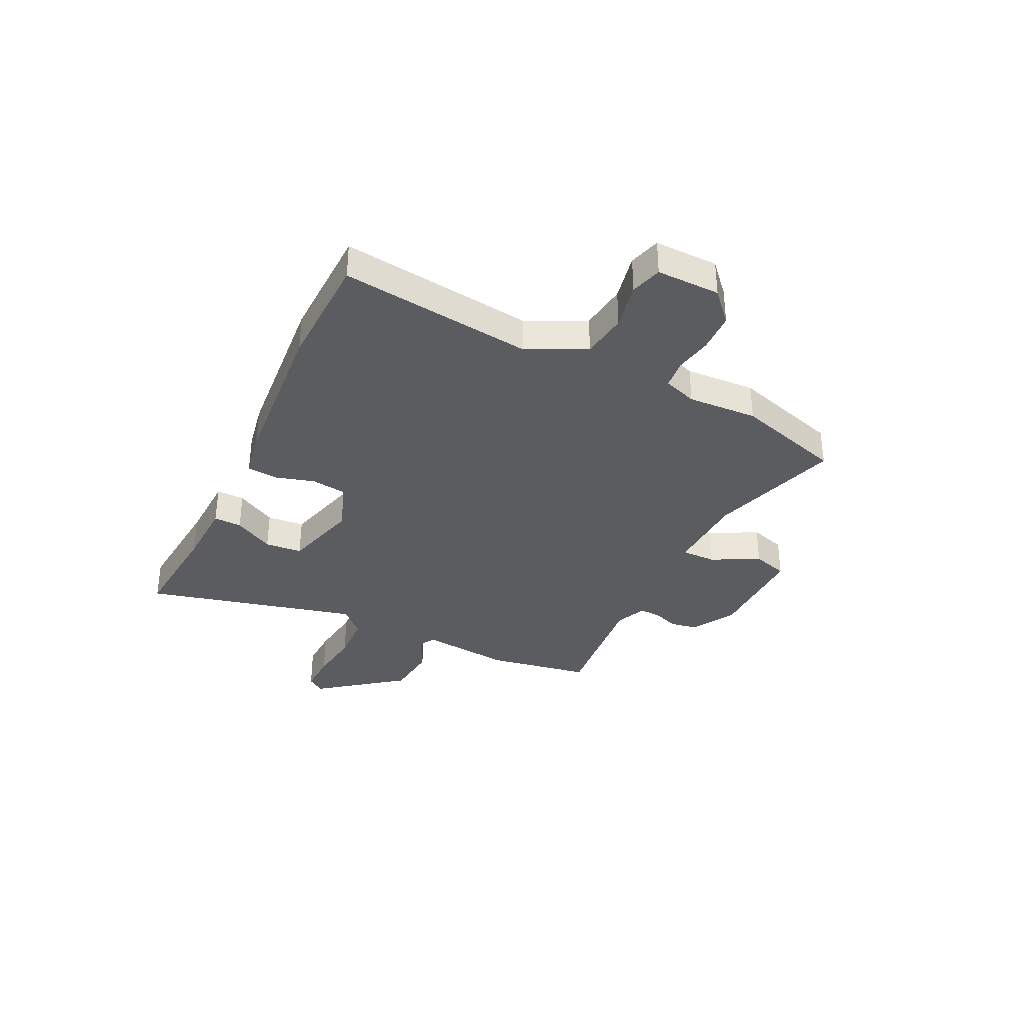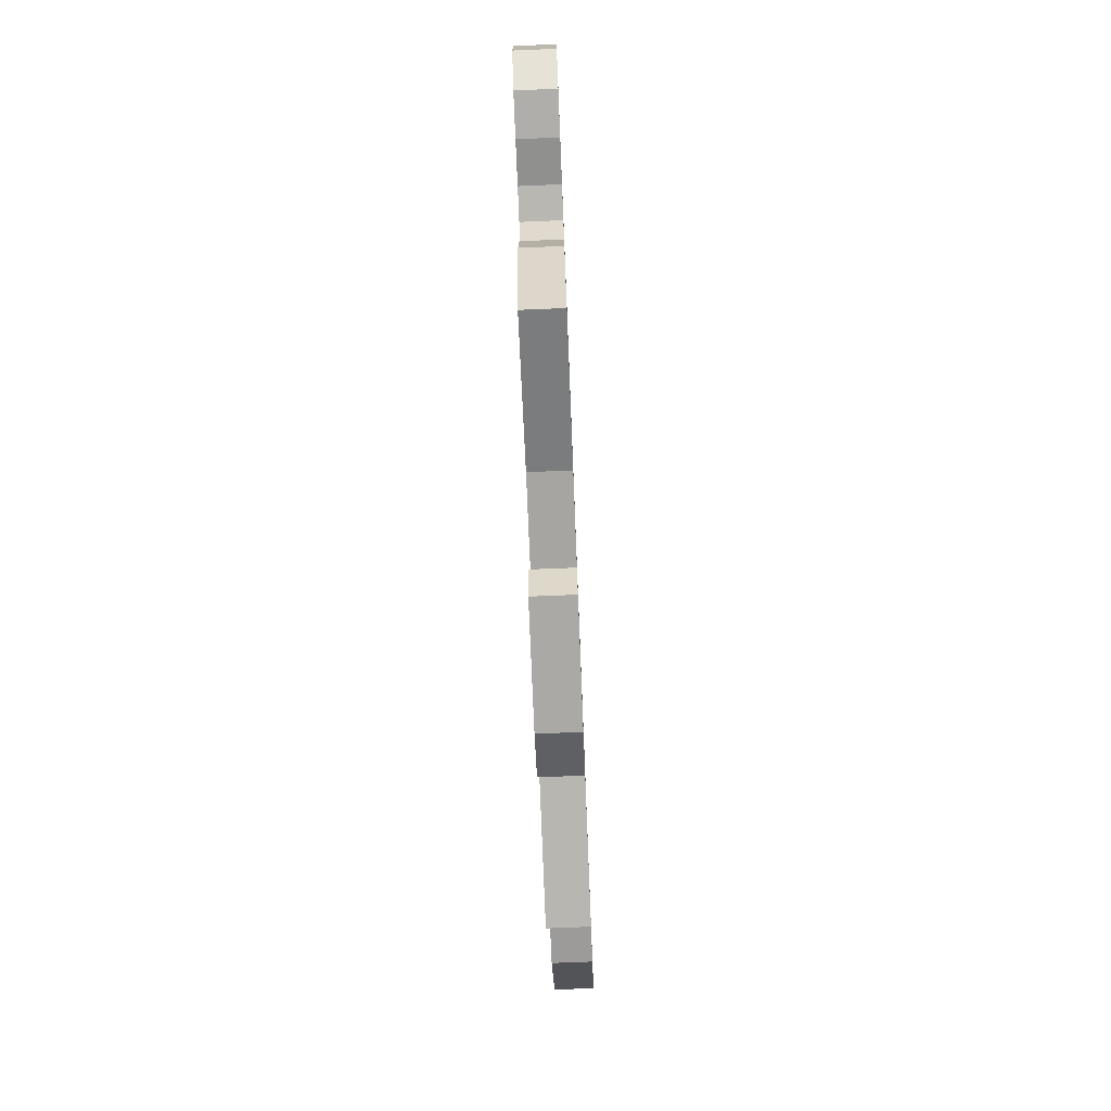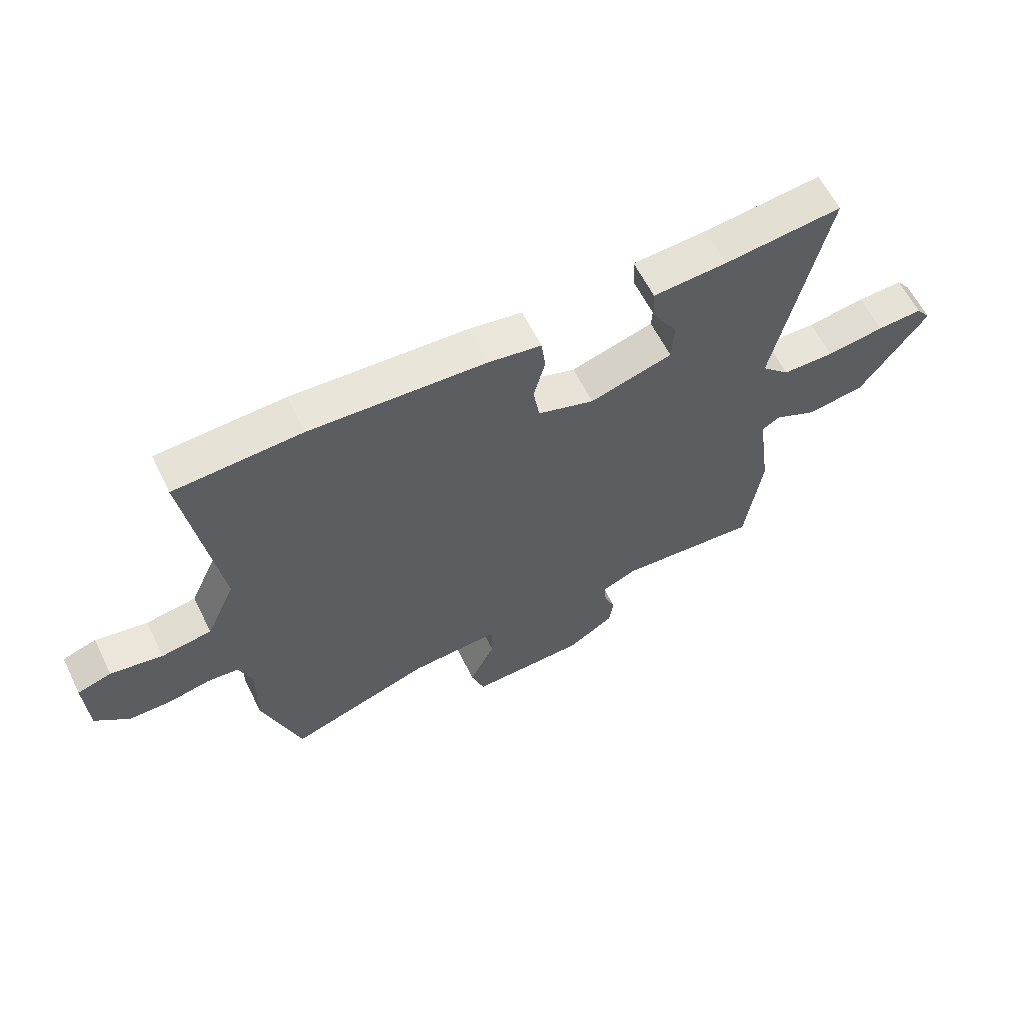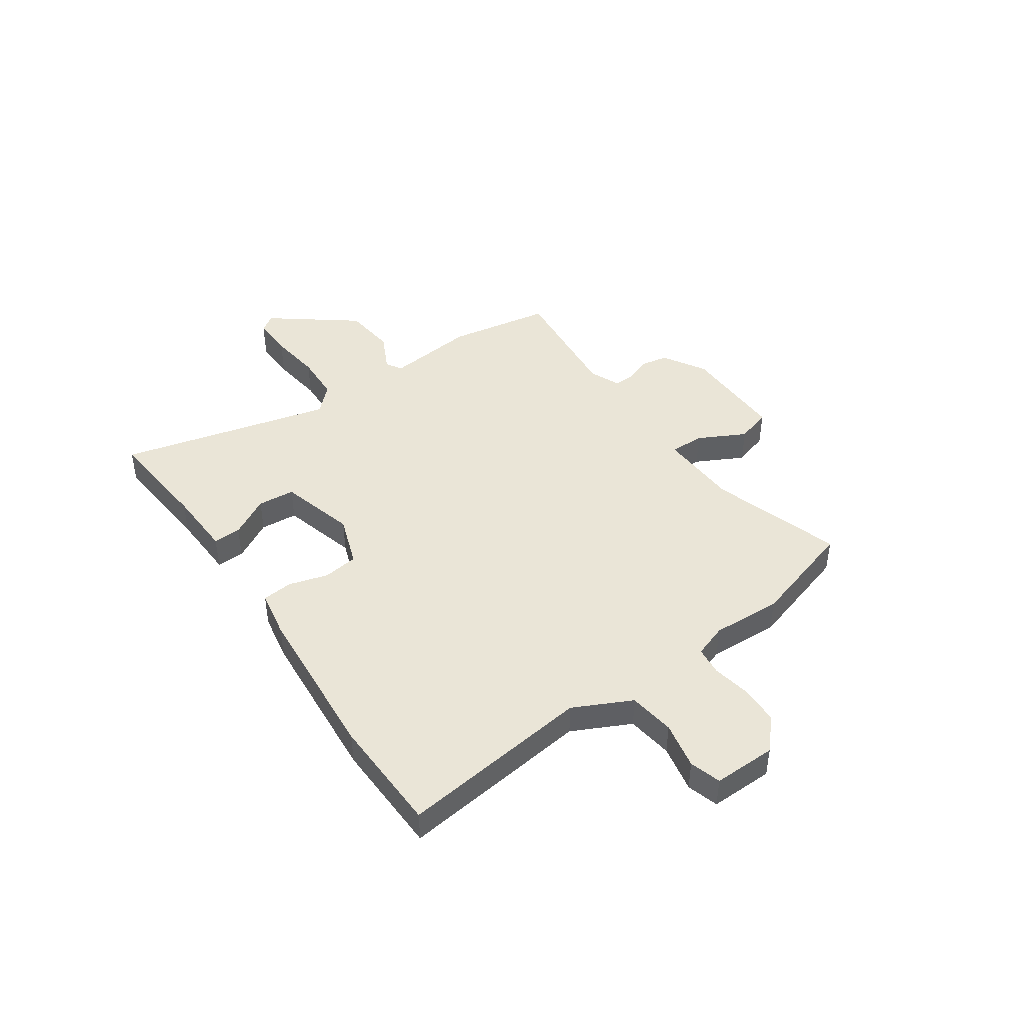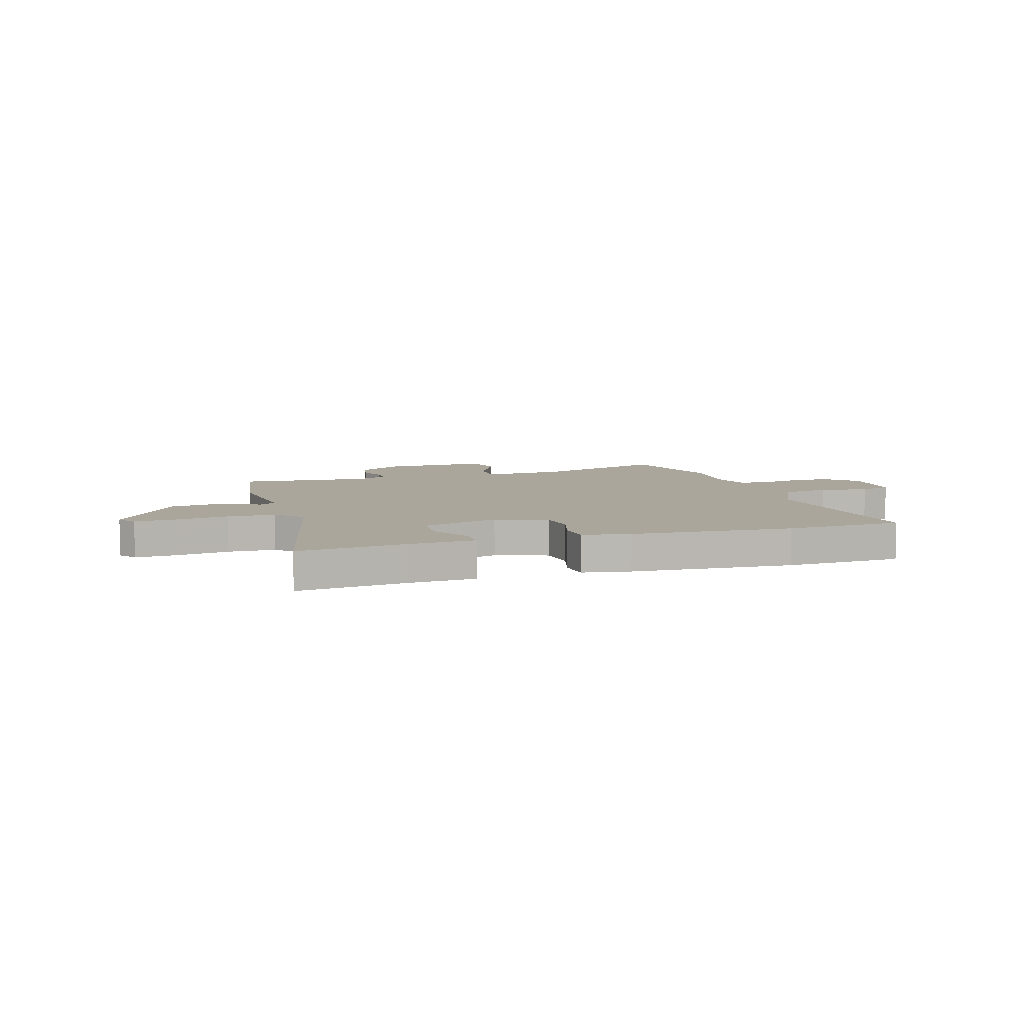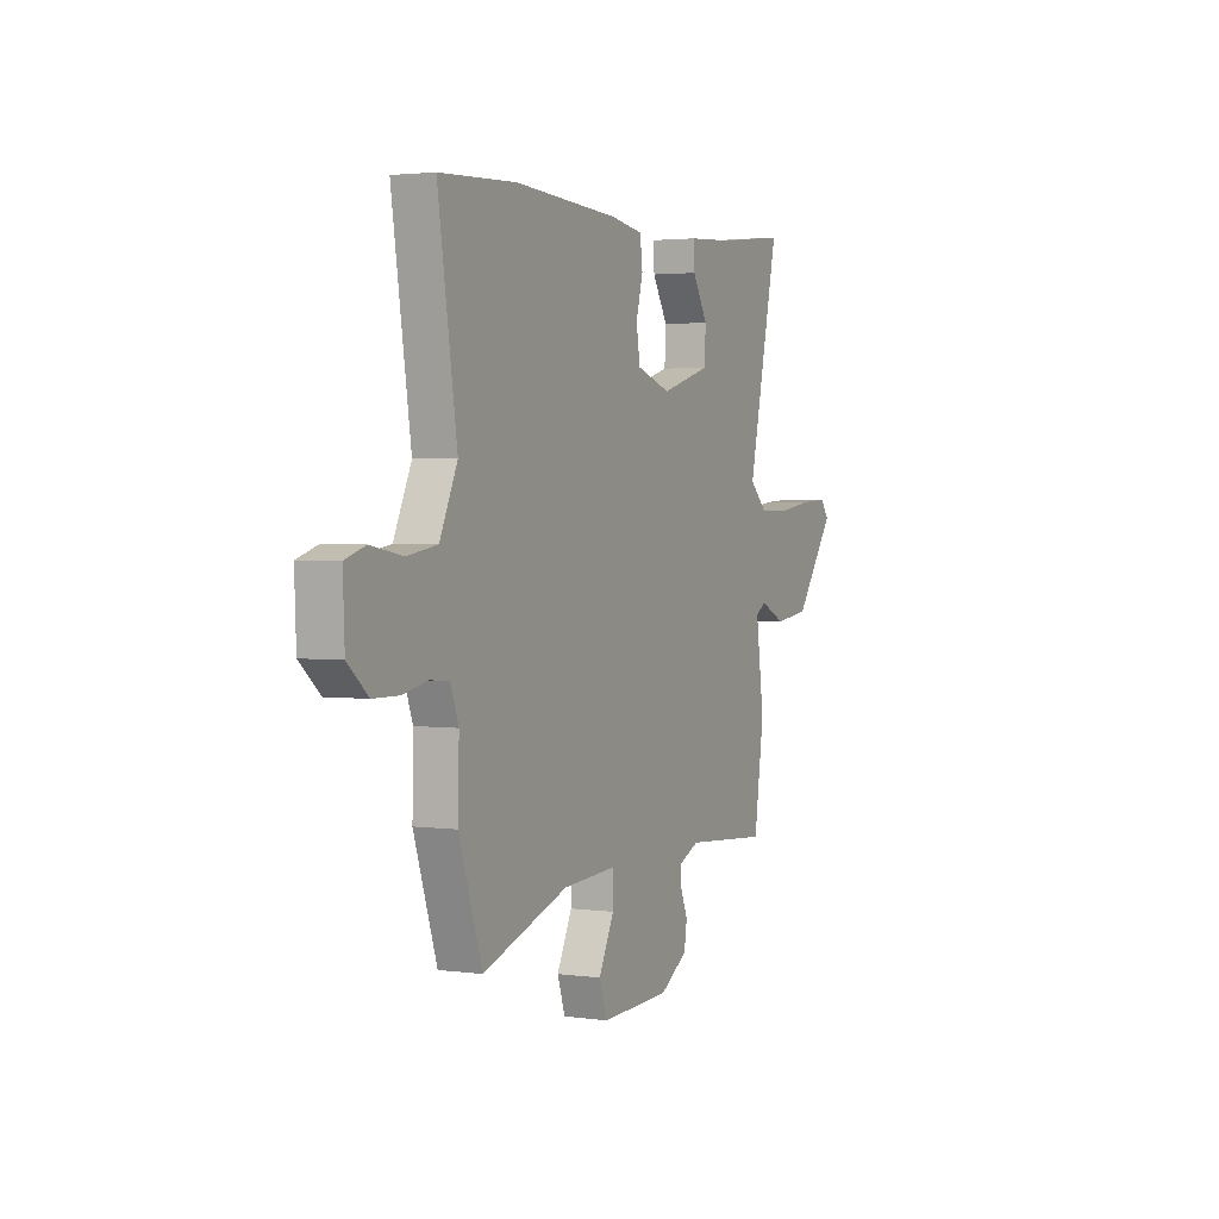
<metadata>
{"format":"obj","ext":"obj","renderer":"f3d","projection":"perspective","resolution":1024,"background":"white","views":[{"elev":-34.8,"azim":65.5,"up":"+Y"},{"elev":-77.0,"azim":92.3,"up":"+Z"},{"elev":61.0,"azim":153.7,"up":"+Z"},{"elev":44.0,"azim":56.6,"up":"+Y"},{"elev":7.9,"azim":-16.3,"up":"+Y"},{"elev":2.5,"azim":115.6,"up":"+Z"}]}
</metadata>
<code>
v -0.493 0.07 -0.5
v -0.522 0.07 -0.299
v -0.498 0.07 -0.125
v -0.529 0.07 -0.106
v -0.603 0.07 -0.141
v -0.706 0.07 -0.128
v -0.825 0.07 0.035
v -0.8 0.07 0.068
v -0.72 0.07 0.064
v -0.618 0.07 0.049
v -0.526 0.07 0.051
v -0.476 0.07 0.099
v -0.568 0.07 0.513
v -0.361 0.07 0.49
v -0.23 0.07 0.482
v -0.233 0.07 0.428
v -0.278 0.07 0.352
v -0.274 0.07 0.28
v -0.128 0.07 0.237
v -0.028 0.07 0.27
v -0.017 0.07 0.338
v -0.037 0.07 0.414
v -0.03 0.07 0.473
v 0.063 0.07 0.488
v 0.374 0.07 0.506
v 0.598 0.07 0.495
v 0.542 0.07 0.125
v 0.594 0.07 0.012
v 0.683 0.07 -0.002
v 0.775 0.07 0.015
v 0.835 0.07 -0.004
v 0.83 0.07 -0.126
v 0.77 0.07 -0.178
v 0.695 0.07 -0.179
v 0.621 0.07 -0.164
v 0.565 0.07 -0.169
v 0.541 0.07 -0.233
v 0.544 0.07 -0.368
v 0.476 0.07 -0.573
v 0.224 0.07 -0.489
v 0.067 0.07 -0.48
v 0.066 0.07 -0.547
v 0.111 0.07 -0.639
v 0.088 0.07 -0.707
v -0.116 0.07 -0.701
v -0.198 0.07 -0.65
v -0.206 0.07 -0.597
v -0.186 0.07 -0.548
v -0.183 0.07 -0.507
v -0.243 0.07 -0.48
v -0.493 0 -0.5
v -0.522 0 -0.299
v -0.498 0 -0.125
v -0.529 0 -0.106
v -0.603 0 -0.141
v -0.706 0 -0.128
v -0.825 0 0.035
v -0.8 0 0.068
v -0.72 0 0.064
v -0.618 0 0.049
v -0.526 0 0.051
v -0.476 0 0.099
v -0.568 0 0.513
v -0.361 0 0.49
v -0.23 0 0.482
v -0.233 0 0.428
v -0.278 0 0.352
v -0.274 0 0.28
v -0.128 0 0.237
v -0.028 0 0.27
v -0.017 0 0.338
v -0.037 0 0.414
v -0.03 0 0.473
v 0.063 0 0.488
v 0.374 0 0.506
v 0.598 0 0.495
v 0.542 0 0.125
v 0.594 0 0.012
v 0.683 0 -0.002
v 0.775 0 0.015
v 0.835 0 -0.004
v 0.83 0 -0.126
v 0.77 0 -0.178
v 0.695 0 -0.179
v 0.621 0 -0.164
v 0.565 0 -0.169
v 0.541 0 -0.233
v 0.544 0 -0.368
v 0.476 0 -0.573
v 0.224 0 -0.489
v 0.067 0 -0.48
v 0.066 0 -0.547
v 0.111 0 -0.639
v 0.088 0 -0.707
v -0.116 0 -0.701
v -0.198 0 -0.65
v -0.206 0 -0.597
v -0.186 0 -0.548
v -0.183 0 -0.507
v -0.243 0 -0.48
f 46 47 48
f 45 46 48
f 44 45 48
f 43 44 48
f 42 43 48
f 41 42 48 49
f 37 38 39 40
f 36 37 40 41
f 33 34 35
f 32 33 35
f 31 32 35
f 30 31 35
f 29 30 35
f 28 29 35 36
f 41 49 50
f 36 41 50
f 28 36 50
f 27 28 50
f 25 26 27
f 24 25 27
f 23 24 27
f 22 23 27
f 21 22 27
f 14 15 16 17
f 14 17 18
f 13 14 18
f 12 13 18
f 11 12 18 19
f 8 9 10
f 7 8 10
f 6 7 10
f 5 6 10
f 4 5 10
f 3 4 10 11
f 1 2 3
f 50 1 3
f 27 50 3
f 20 21 27
f 19 20 27
f 11 19 27
f 3 11 27
f 98 97 96
f 98 96 95
f 98 95 94
f 98 94 93
f 98 93 92
f 99 98 92 91
f 90 89 88 87
f 91 90 87 86
f 85 84 83
f 85 83 82
f 85 82 81
f 85 81 80
f 85 80 79
f 86 85 79 78
f 100 99 91
f 100 91 86
f 100 86 78
f 100 78 77
f 77 76 75
f 77 75 74
f 77 74 73
f 77 73 72
f 77 72 71
f 67 66 65 64
f 68 67 64
f 68 64 63
f 68 63 62
f 69 68 62 61
f 60 59 58
f 60 58 57
f 60 57 56
f 60 56 55
f 60 55 54
f 61 60 54 53
f 53 52 51
f 53 51 100
f 53 100 77
f 77 71 70
f 77 70 69
f 77 69 61
f 77 61 53
f 1 51 52 2
f 2 52 53 3
f 3 53 54 4
f 4 54 55 5
f 5 55 56 6
f 6 56 57 7
f 7 57 58 8
f 8 58 59 9
f 9 59 60 10
f 10 60 61 11
f 11 61 62 12
f 12 62 63 13
f 13 63 64 14
f 14 64 65 15
f 15 65 66 16
f 16 66 67 17
f 17 67 68 18
f 18 68 69 19
f 19 69 70 20
f 20 70 71 21
f 21 71 72 22
f 22 72 73 23
f 23 73 74 24
f 24 74 75 25
f 25 75 76 26
f 26 76 77 27
f 27 77 78 28
f 28 78 79 29
f 29 79 80 30
f 30 80 81 31
f 31 81 82 32
f 32 82 83 33
f 33 83 84 34
f 34 84 85 35
f 35 85 86 36
f 36 86 87 37
f 37 87 88 38
f 38 88 89 39
f 39 89 90 40
f 40 90 91 41
f 41 91 92 42
f 42 92 93 43
f 43 93 94 44
f 44 94 95 45
f 45 95 96 46
f 46 96 97 47
f 47 97 98 48
f 48 98 99 49
f 49 99 100 50
f 50 100 51 1

</code>
